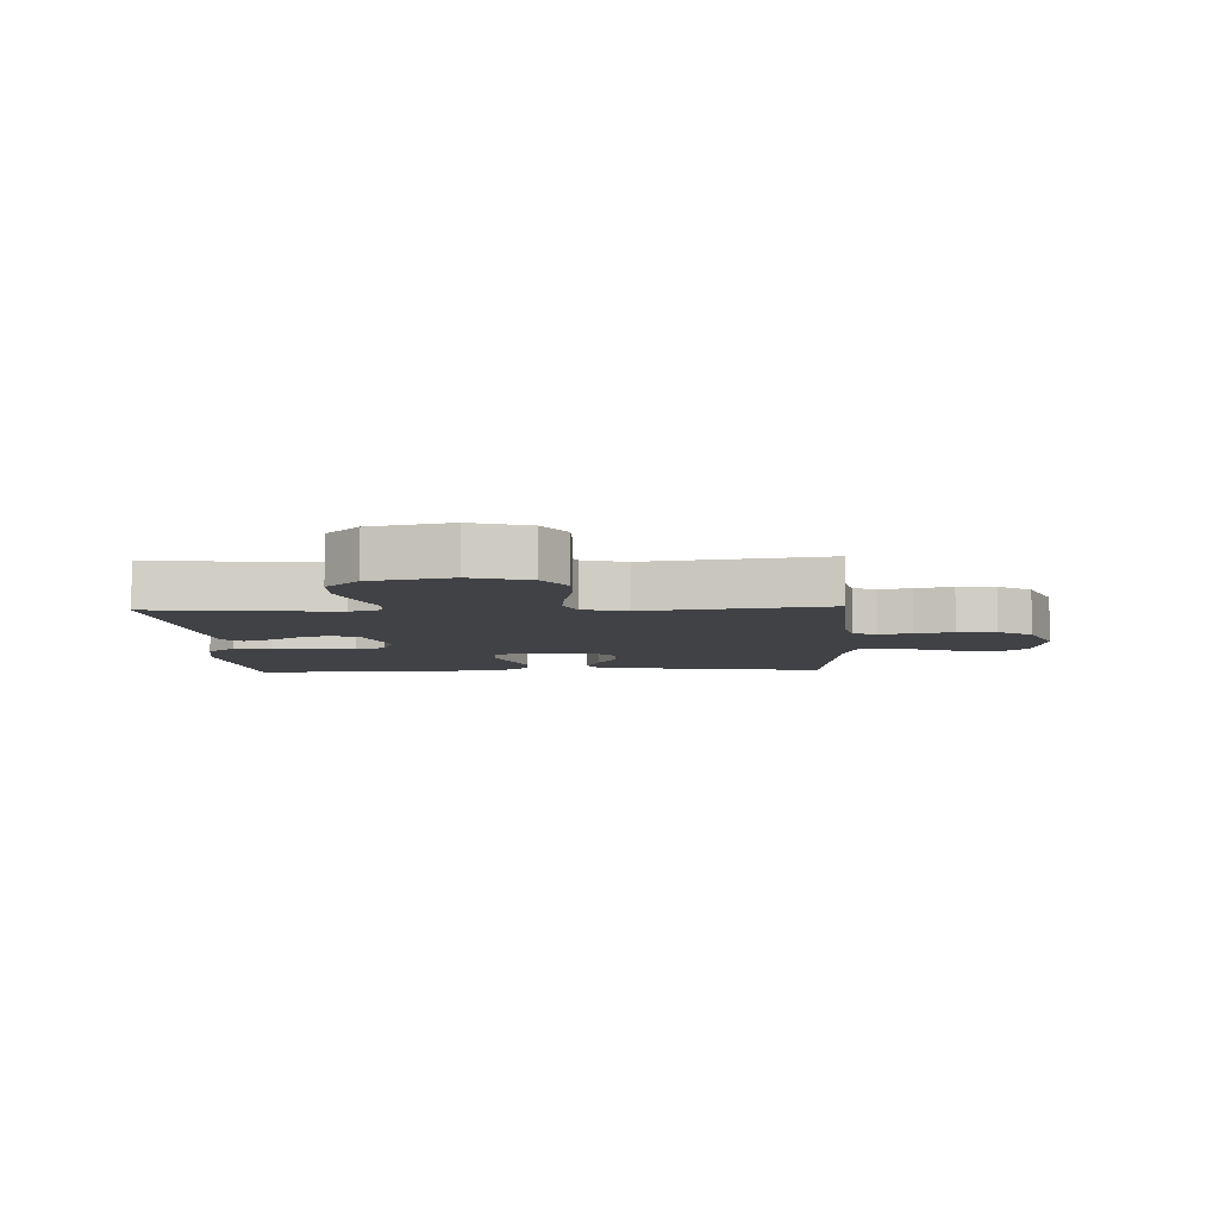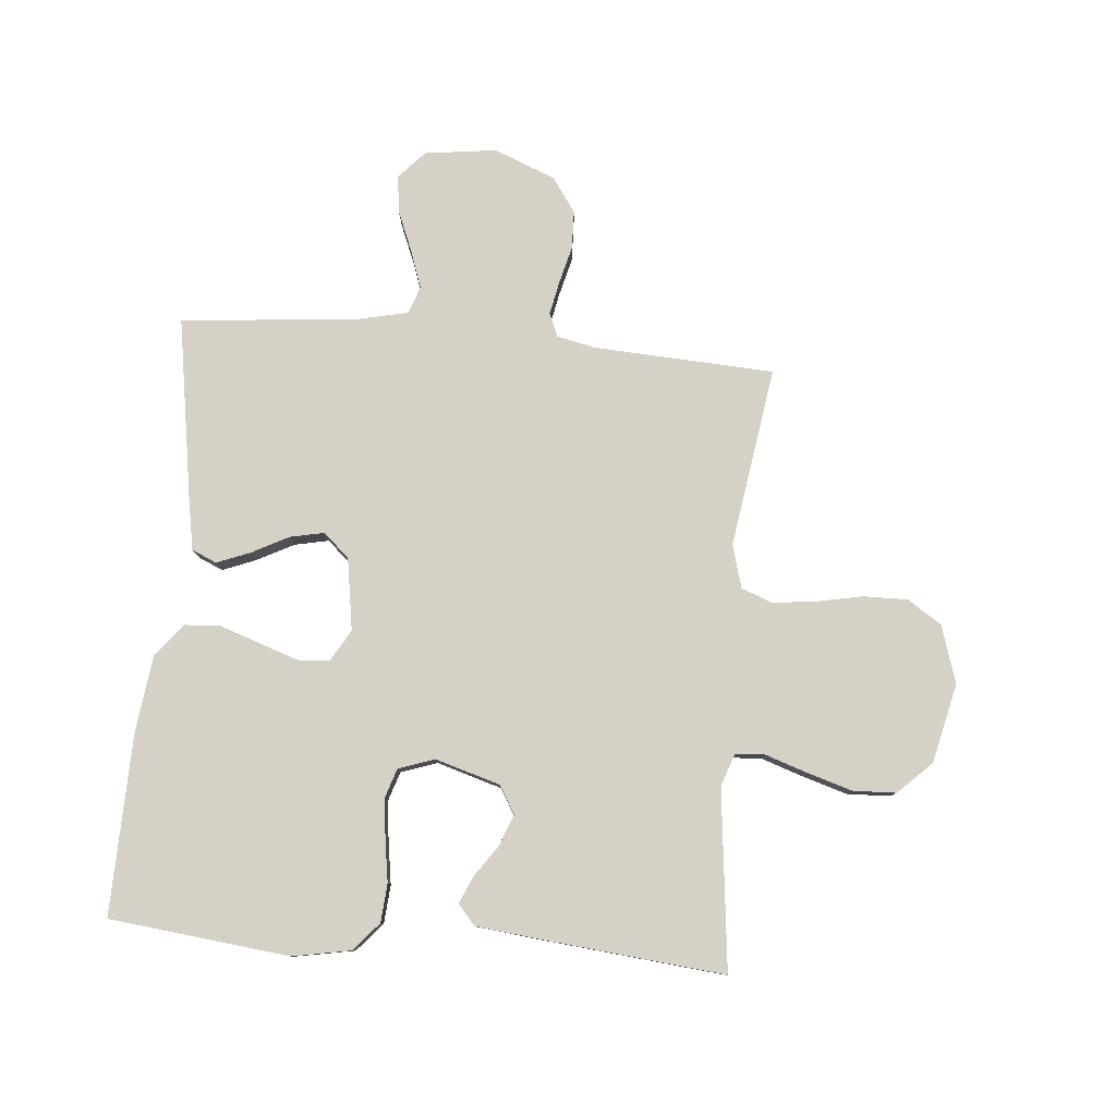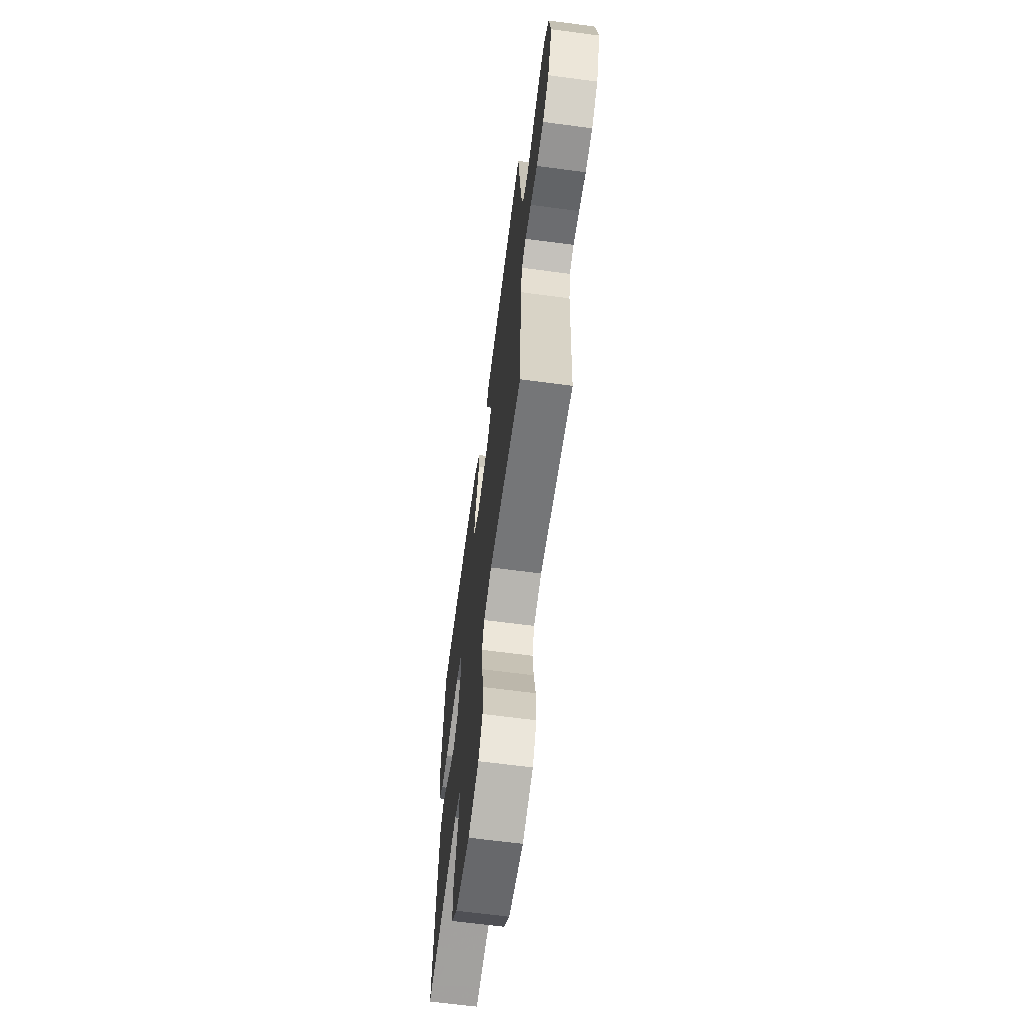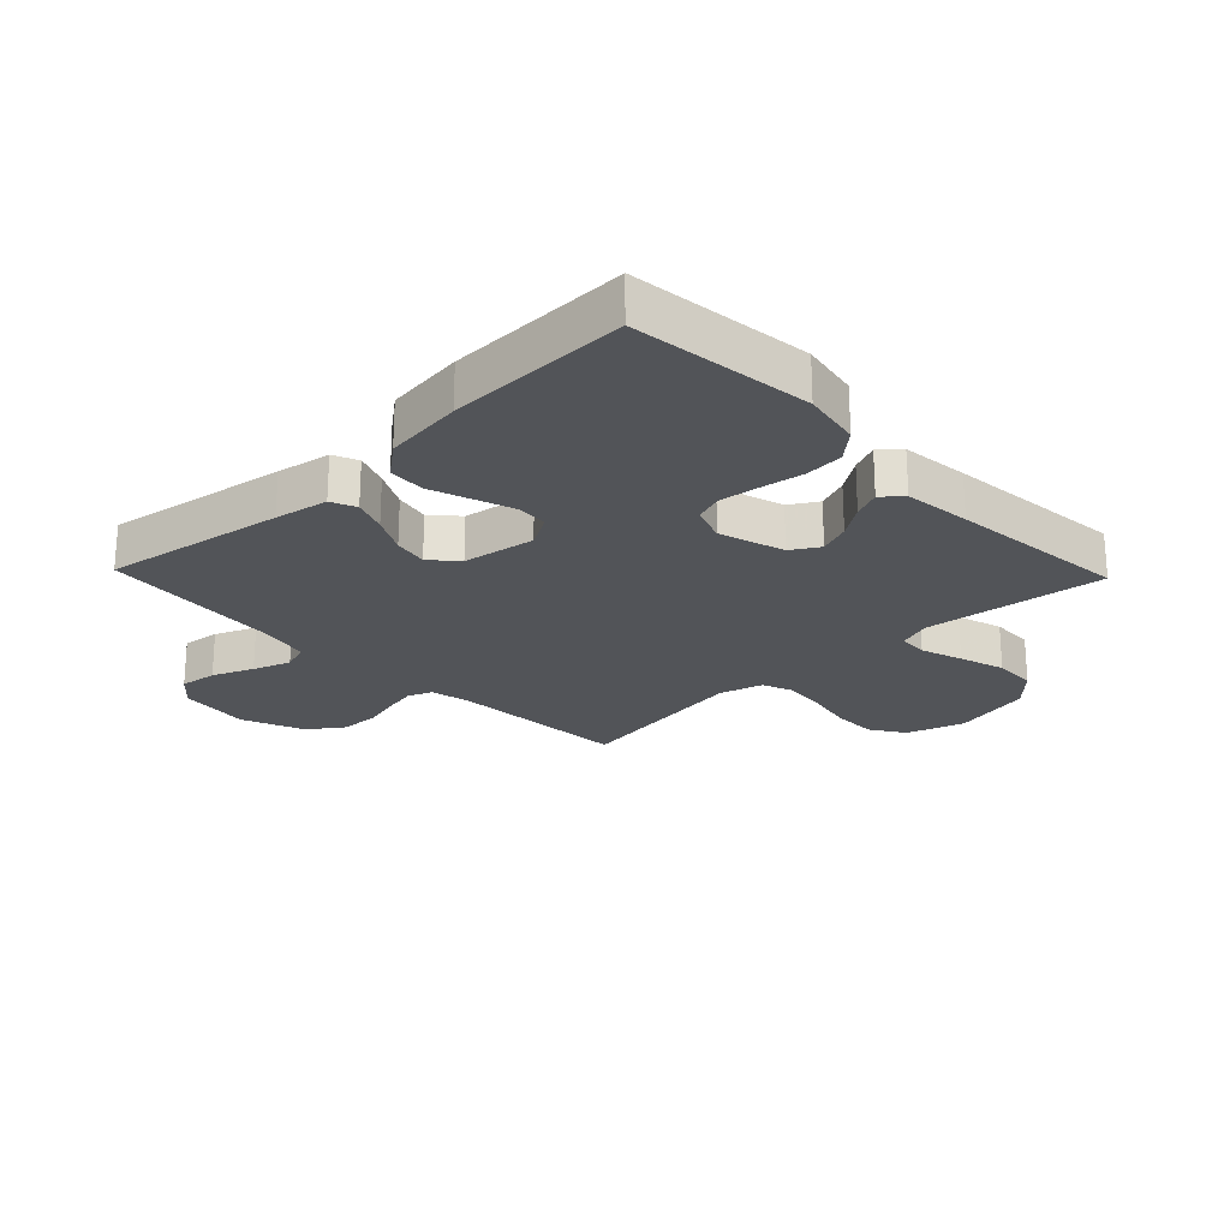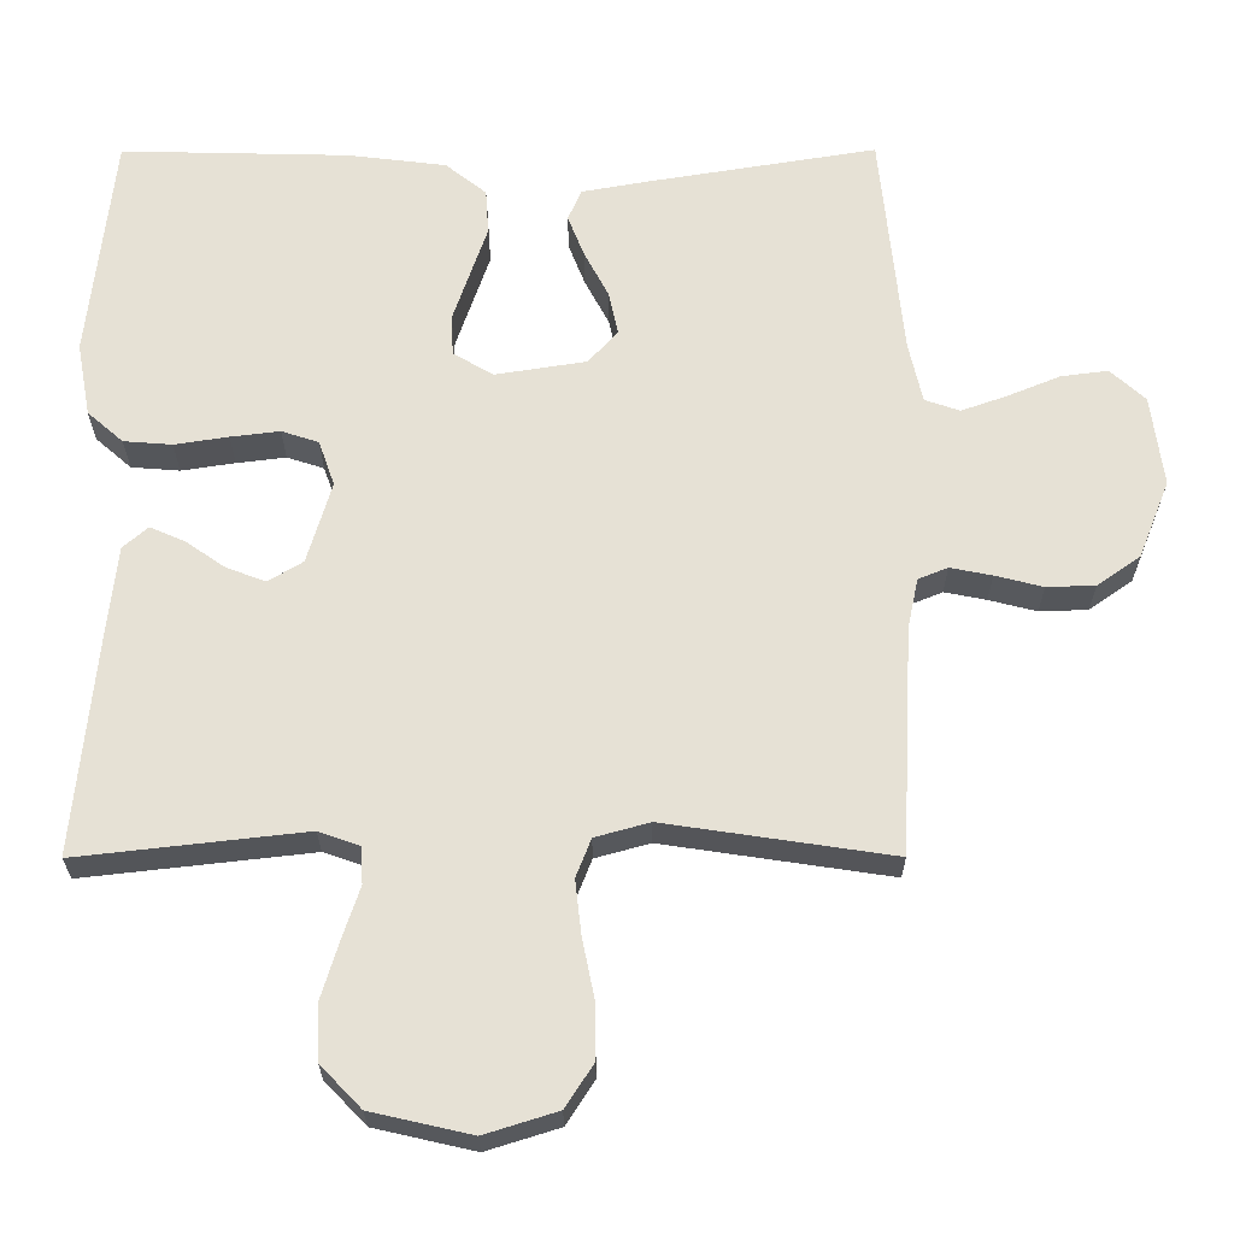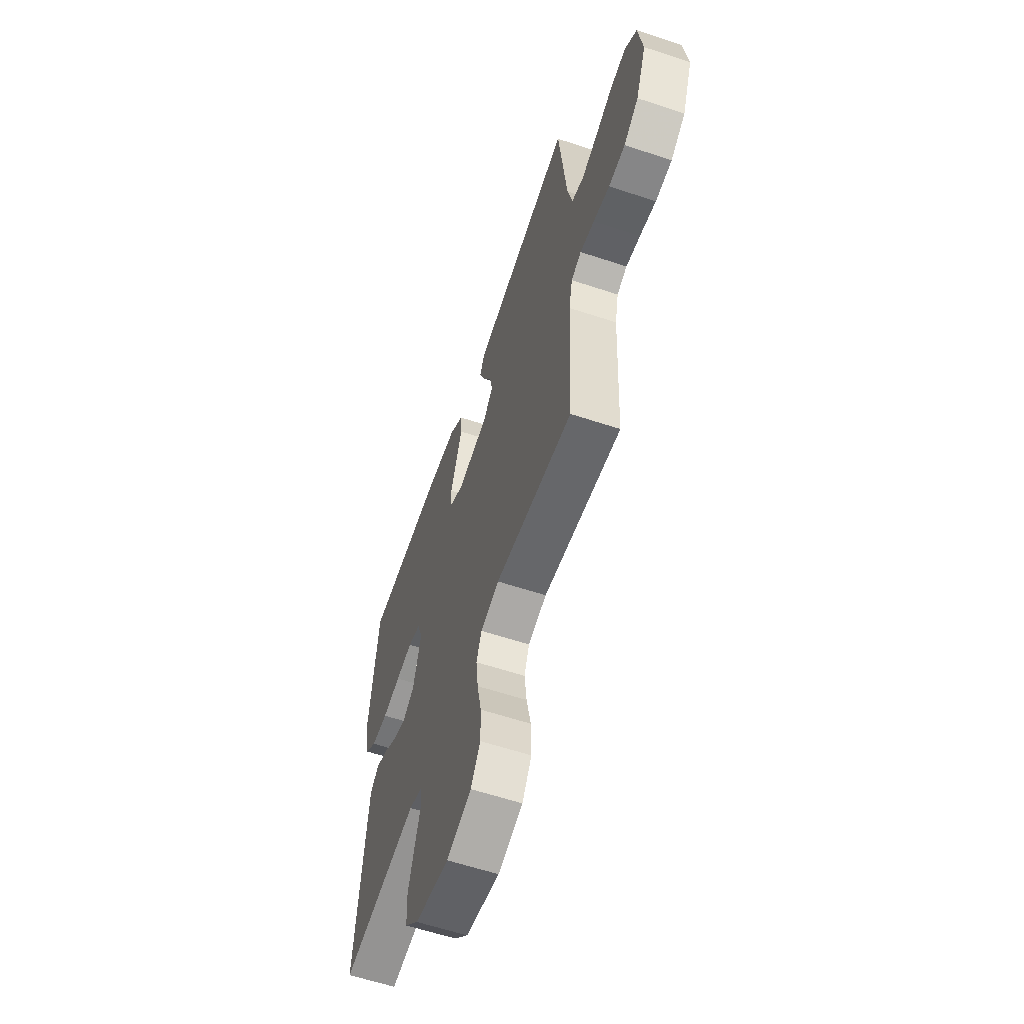
<metadata>
{"format":"obj","ext":"obj","renderer":"f3d","projection":"perspective","resolution":1024,"background":"white","views":[{"elev":-6.5,"azim":-177.4,"up":"+Y"},{"elev":79.7,"azim":95.1,"up":"+Y"},{"elev":-65.4,"azim":-97.6,"up":"+Z"},{"elev":-23.1,"azim":43.8,"up":"+Y"},{"elev":-25.3,"azim":-179.8,"up":"+Z"},{"elev":-60.5,"azim":-108.7,"up":"+Z"}]}
</metadata>
<code>
v -0.5 0.07 -0.5
v -0.515 0.07 -0.2
v -0.529 0.07 -0.134
v -0.568 0.07 -0.118
v -0.623 0.07 -0.129
v -0.686 0.07 -0.145
v -0.75 0.07 -0.143
v -0.807 0.07 -0.103
v -0.848 0.07 0
v -0.832 0.07 0.12
v -0.786 0.07 0.162
v -0.724 0.07 0.154
v -0.656 0.07 0.126
v -0.594 0.07 0.104
v -0.548 0.07 0.12
v -0.53 0.07 0.2
v -0.5 0.07 0.5
v -0.2 0.07 0.451
v -0.111 0.07 0.435
v -0.093 0.07 0.394
v -0.115 0.07 0.338
v -0.147 0.07 0.277
v -0.159 0.07 0.22
v -0.12 0.07 0.177
v 0 0.07 0.158
v 0.053 0.07 0.189
v 0.056 0.07 0.242
v 0.034 0.07 0.307
v 0.011 0.07 0.374
v 0.015 0.07 0.434
v 0.069 0.07 0.477
v 0.2 0.07 0.493
v 0.5 0.07 0.5
v 0.533 0.07 0.2
v 0.515 0.07 0.103
v 0.468 0.07 0.062
v 0.404 0.07 0.057
v 0.333 0.07 0.068
v 0.268 0.07 0.076
v 0.219 0.07 0.06
v 0.198 0.07 0
v 0.23 0.07 -0.108
v 0.276 0.07 -0.136
v 0.328 0.07 -0.116
v 0.38 0.07 -0.08
v 0.426 0.07 -0.06
v 0.459 0.07 -0.089
v 0.471 0.07 -0.2
v 0.5 0.07 -0.5
v 0.2 0.07 -0.466
v 0.146 0.07 -0.485
v 0.143 0.07 -0.534
v 0.166 0.07 -0.603
v 0.189 0.07 -0.679
v 0.186 0.07 -0.751
v 0.132 0.07 -0.807
v 0 0.07 -0.837
v -0.096 0.07 -0.807
v -0.133 0.07 -0.75
v -0.132 0.07 -0.676
v -0.116 0.07 -0.597
v -0.108 0.07 -0.526
v -0.128 0.07 -0.475
v -0.2 0.07 -0.455
v -0.5 0 -0.5
v -0.515 0 -0.2
v -0.529 0 -0.134
v -0.568 0 -0.118
v -0.623 0 -0.129
v -0.686 0 -0.145
v -0.75 0 -0.143
v -0.807 0 -0.103
v -0.848 0 0
v -0.832 0 0.12
v -0.786 0 0.162
v -0.724 0 0.154
v -0.656 0 0.126
v -0.594 0 0.104
v -0.548 0 0.12
v -0.53 0 0.2
v -0.5 0 0.5
v -0.2 0 0.451
v -0.111 0 0.435
v -0.093 0 0.394
v -0.115 0 0.338
v -0.147 0 0.277
v -0.159 0 0.22
v -0.12 0 0.177
v 0 0 0.158
v 0.053 0 0.189
v 0.056 0 0.242
v 0.034 0 0.307
v 0.011 0 0.374
v 0.015 0 0.434
v 0.069 0 0.477
v 0.2 0 0.493
v 0.5 0 0.5
v 0.533 0 0.2
v 0.515 0 0.103
v 0.468 0 0.062
v 0.404 0 0.057
v 0.333 0 0.068
v 0.268 0 0.076
v 0.219 0 0.06
v 0.198 0 0
v 0.23 0 -0.108
v 0.276 0 -0.136
v 0.328 0 -0.116
v 0.38 0 -0.08
v 0.426 0 -0.06
v 0.459 0 -0.089
v 0.471 0 -0.2
v 0.5 0 -0.5
v 0.2 0 -0.466
v 0.146 0 -0.485
v 0.143 0 -0.534
v 0.166 0 -0.603
v 0.189 0 -0.679
v 0.186 0 -0.751
v 0.132 0 -0.807
v 0 0 -0.837
v -0.096 0 -0.807
v -0.133 0 -0.75
v -0.132 0 -0.676
v -0.116 0 -0.597
v -0.108 0 -0.526
v -0.128 0 -0.475
v -0.2 0 -0.455
f 58 59 60 61
f 58 61 62
f 57 58 62
f 56 57 62
f 55 56 62 63
f 52 53 54 55
f 47 48 49 50
f 47 50 51
f 44 45 46 47
f 43 44 47 51
f 42 43 51
f 41 42 51
f 35 36 37 38
f 35 38 39
f 34 35 39
f 33 34 39 40
f 31 32 33 40
f 28 29 30 31
f 27 28 31 40
f 19 20 21 22
f 17 18 19 22
f 16 17 22 23
f 15 16 23 24
f 10 11 12 13
f 10 13 14
f 9 10 14
f 5 6 7 8
f 4 5 8 9
f 3 4 9 14
f 64 1 2
f 63 64 2 3
f 52 55 63
f 51 52 63 3
f 26 27 40 41
f 25 26 41 51
f 15 24 25 51
f 3 14 15 51
f 125 124 123 122
f 126 125 122
f 126 122 121
f 126 121 120
f 127 126 120 119
f 119 118 117 116
f 114 113 112 111
f 115 114 111
f 111 110 109 108
f 115 111 108 107
f 115 107 106
f 115 106 105
f 102 101 100 99
f 103 102 99
f 103 99 98
f 104 103 98 97
f 104 97 96 95
f 95 94 93 92
f 104 95 92 91
f 86 85 84 83
f 86 83 82 81
f 87 86 81 80
f 88 87 80 79
f 77 76 75 74
f 78 77 74
f 78 74 73
f 72 71 70 69
f 73 72 69 68
f 78 73 68 67
f 66 65 128
f 67 66 128 127
f 127 119 116
f 67 127 116 115
f 105 104 91 90
f 115 105 90 89
f 115 89 88 79
f 115 79 78 67
f 1 65 66 2
f 2 66 67 3
f 3 67 68 4
f 4 68 69 5
f 5 69 70 6
f 6 70 71 7
f 7 71 72 8
f 8 72 73 9
f 9 73 74 10
f 10 74 75 11
f 11 75 76 12
f 12 76 77 13
f 13 77 78 14
f 14 78 79 15
f 15 79 80 16
f 16 80 81 17
f 17 81 82 18
f 18 82 83 19
f 19 83 84 20
f 20 84 85 21
f 21 85 86 22
f 22 86 87 23
f 23 87 88 24
f 24 88 89 25
f 25 89 90 26
f 26 90 91 27
f 27 91 92 28
f 28 92 93 29
f 29 93 94 30
f 30 94 95 31
f 31 95 96 32
f 32 96 97 33
f 33 97 98 34
f 34 98 99 35
f 35 99 100 36
f 36 100 101 37
f 37 101 102 38
f 38 102 103 39
f 39 103 104 40
f 40 104 105 41
f 41 105 106 42
f 42 106 107 43
f 43 107 108 44
f 44 108 109 45
f 45 109 110 46
f 46 110 111 47
f 47 111 112 48
f 48 112 113 49
f 49 113 114 50
f 50 114 115 51
f 51 115 116 52
f 52 116 117 53
f 53 117 118 54
f 54 118 119 55
f 55 119 120 56
f 56 120 121 57
f 57 121 122 58
f 58 122 123 59
f 59 123 124 60
f 60 124 125 61
f 61 125 126 62
f 62 126 127 63
f 63 127 128 64
f 64 128 65 1

</code>
